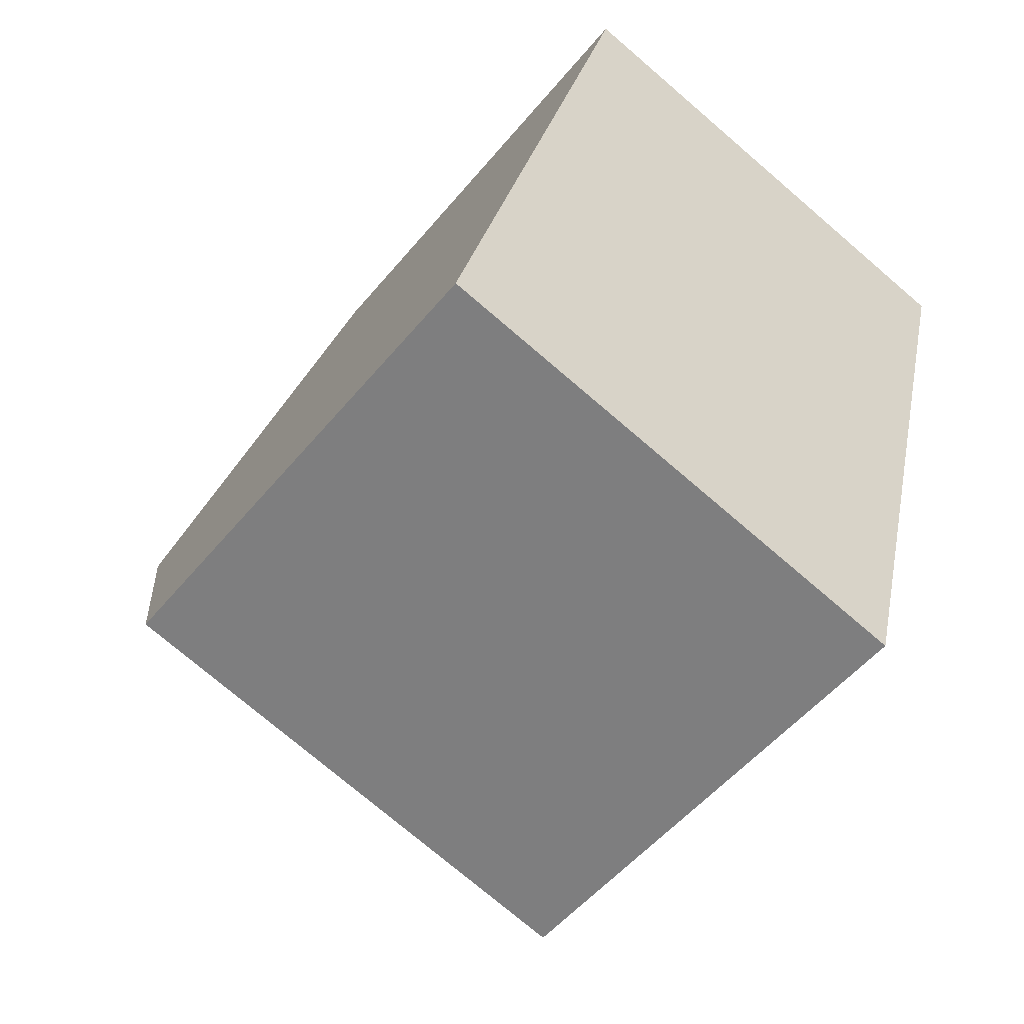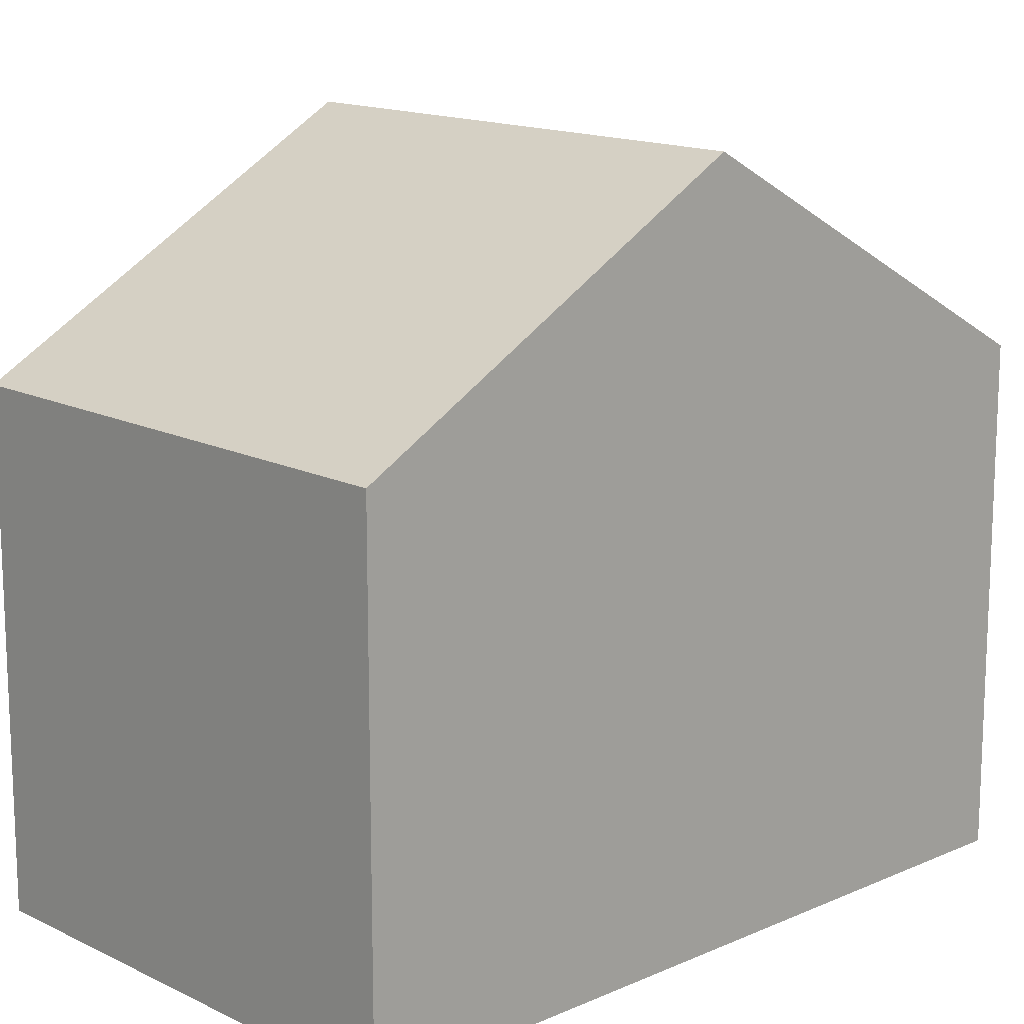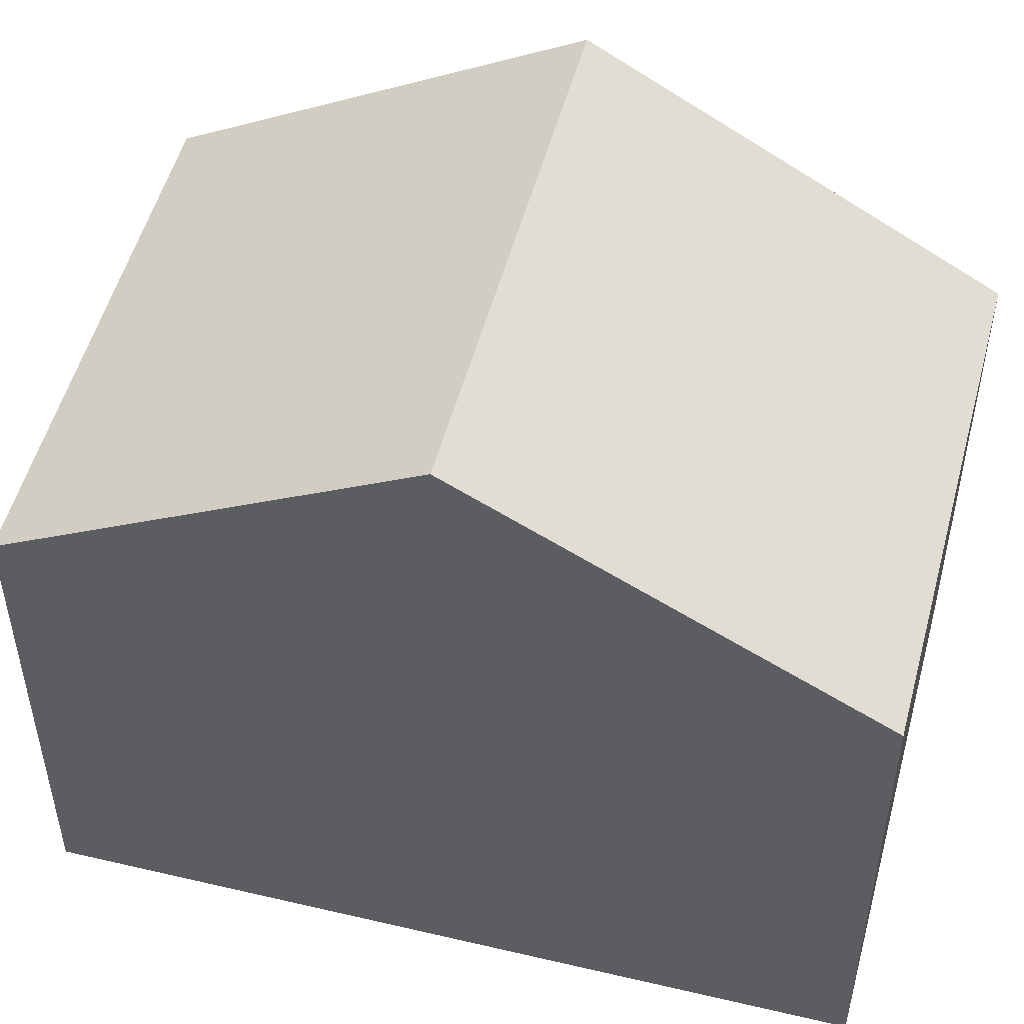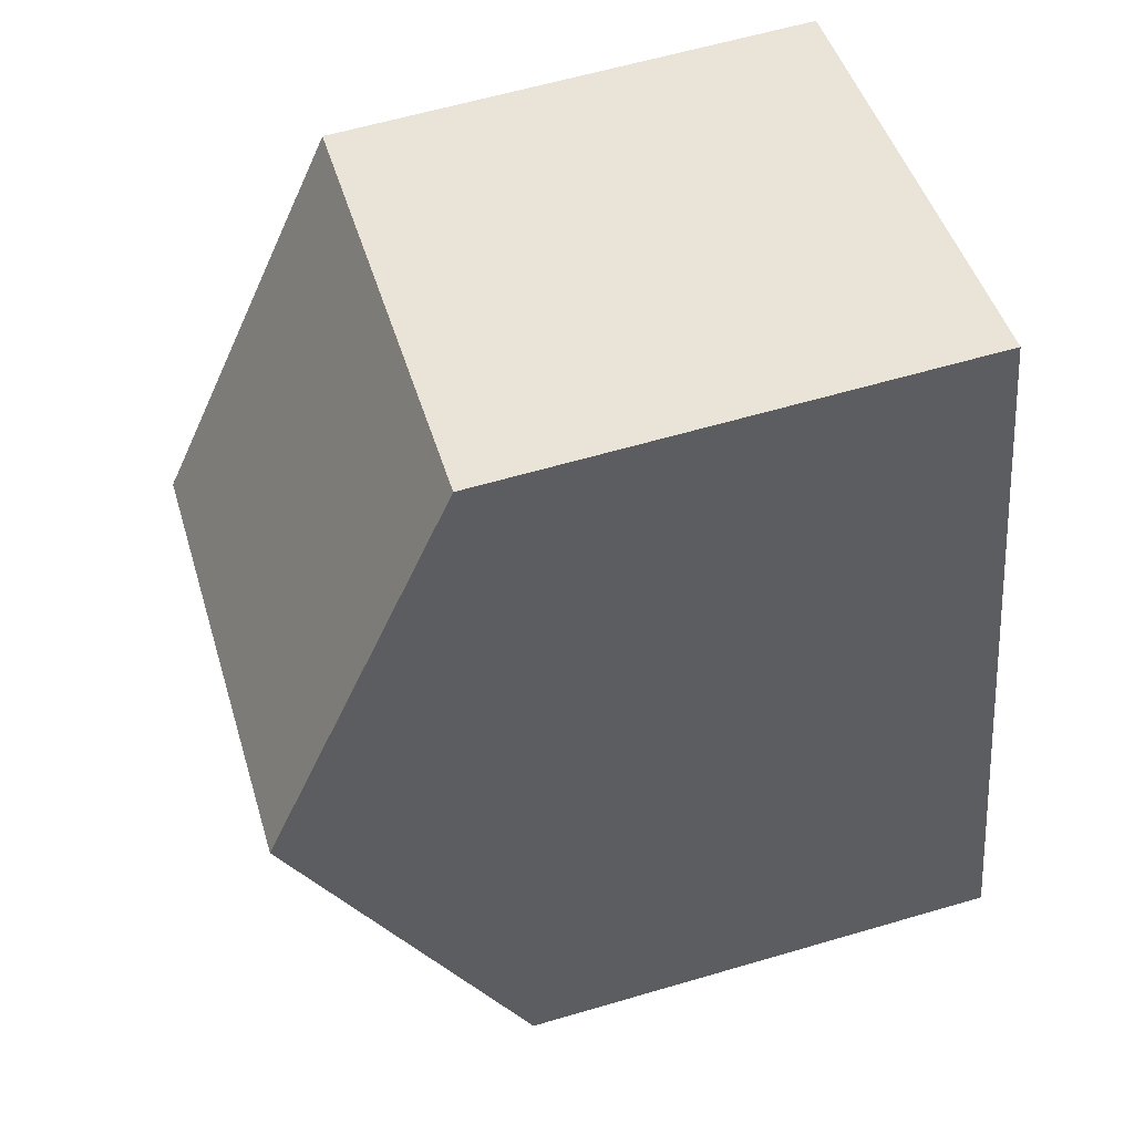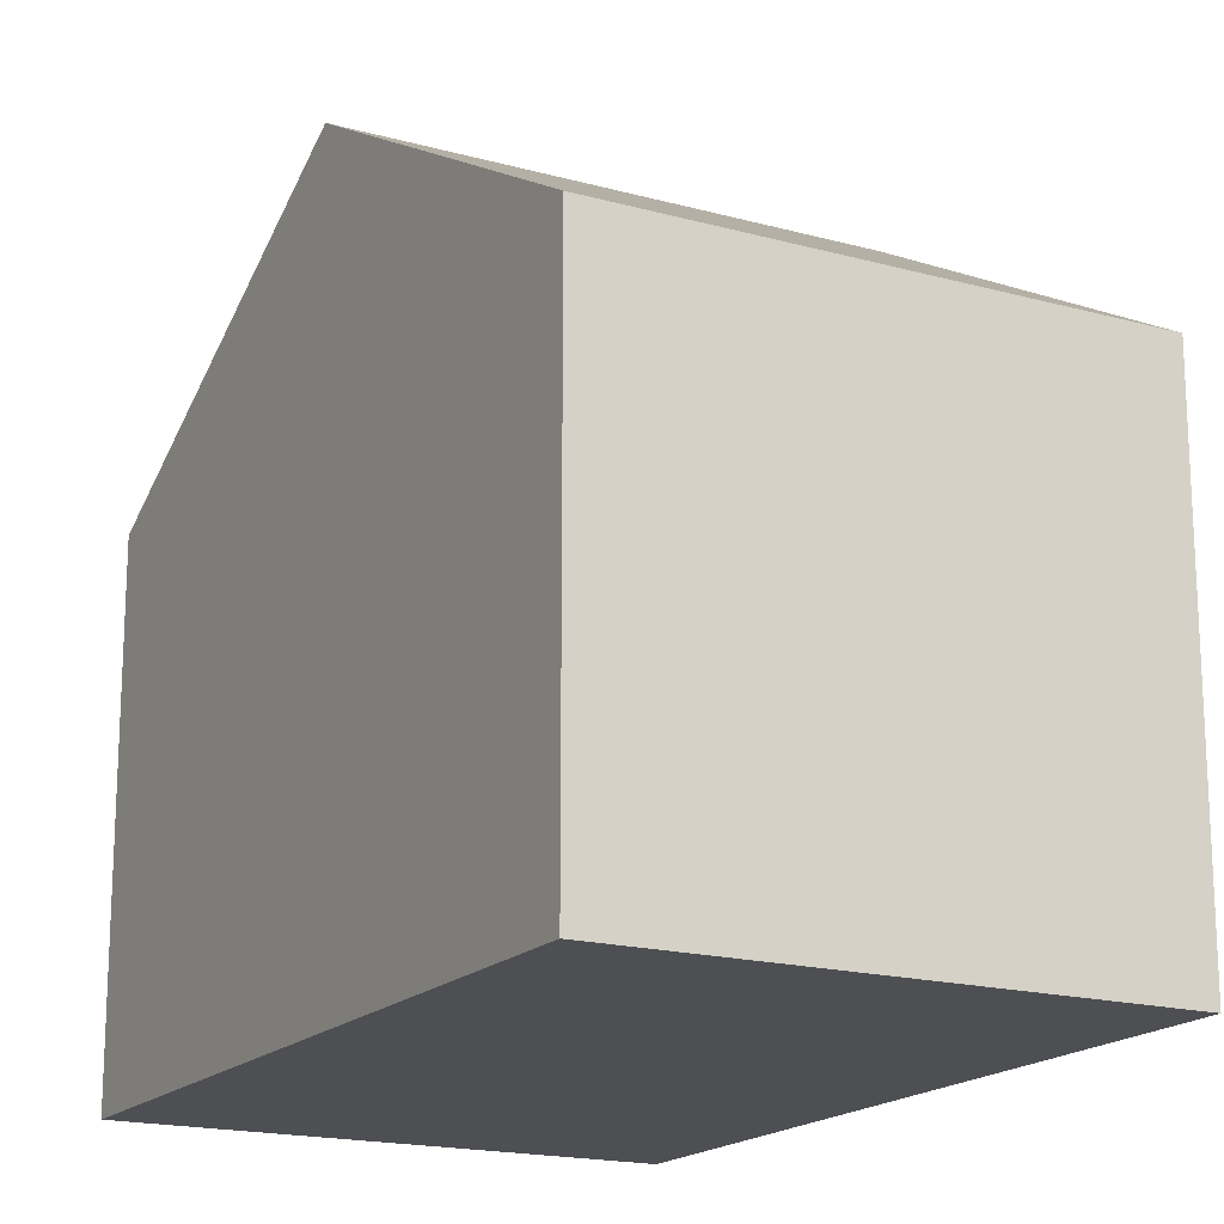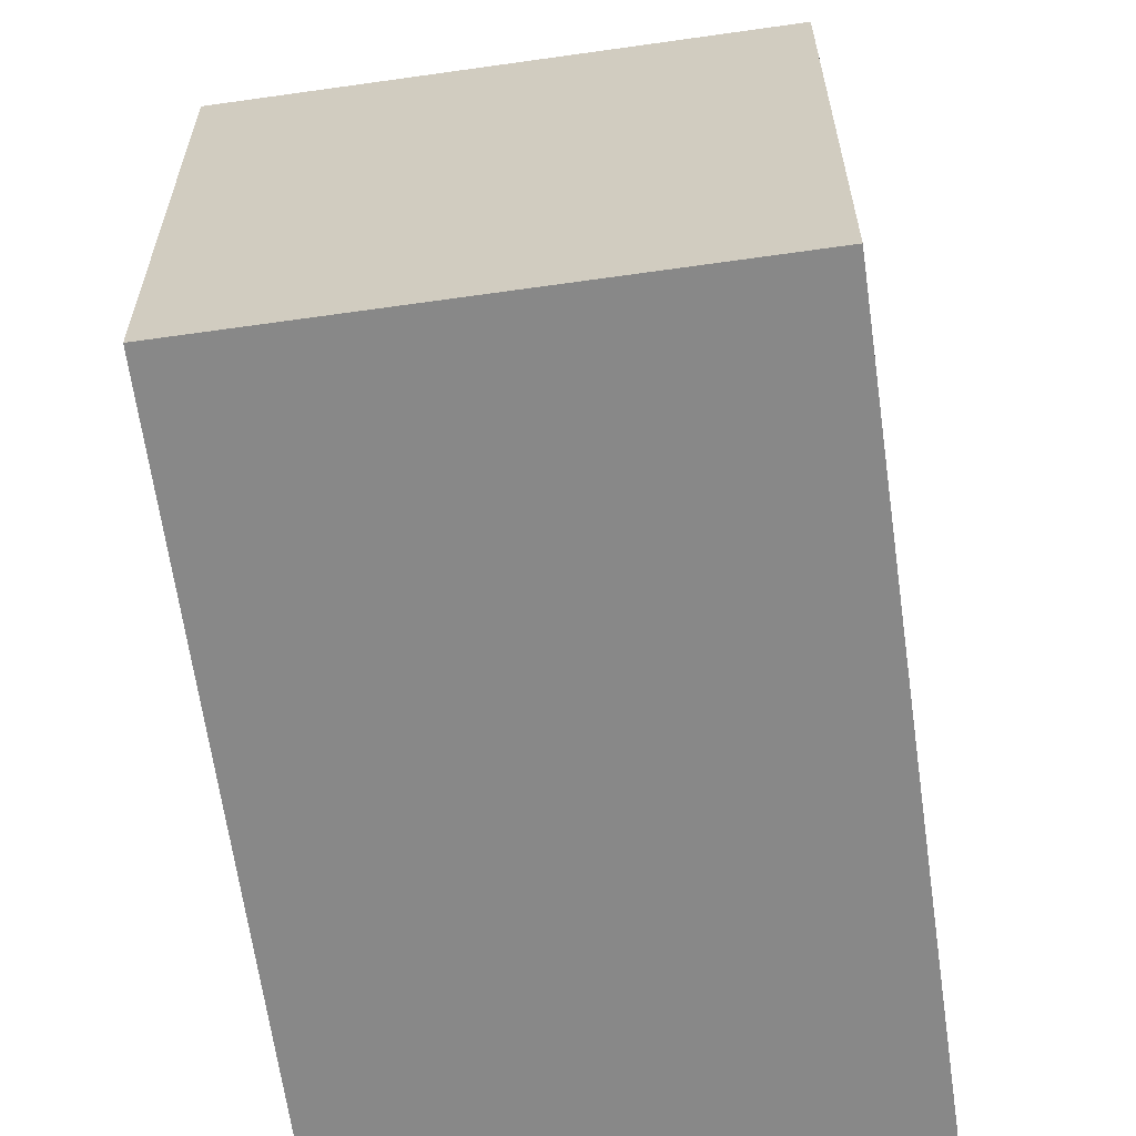
<metadata>
{"format":"obj","ext":"obj","renderer":"f3d","projection":"perspective","resolution":1024,"background":"white","views":[{"elev":-52.4,"azim":-38.3,"up":"+Z"},{"elev":14.8,"azim":60.8,"up":"+Y"},{"elev":51.8,"azim":-60.8,"up":"+Y"},{"elev":60.8,"azim":-106.7,"up":"+Z"},{"elev":-17.8,"azim":-14.0,"up":"+Y"},{"elev":-62.9,"azim":22.5,"up":"+Y"}]}
</metadata>
<code>
v  1.278 9.046 4.796
v  8.728 6.281 8.013
v  7.495 9.046 3.188
v  2.554 6.295 9.585
v  0 6.291 3.852e-16
v  6.267 6.291 -1.621
v  0 0 0
v  1.278 -2.937e-16 4.796
v  2.554 -5.869e-16 9.585
v  8.728 -4.907e-16 8.013
v  7.495 -1.952e-16 3.188
v  6.267 9.926e-17 -1.621
g defaultobject
f 1 2 3
f 2 1 4
f 5 3 6
f 3 5 1
f 7 1 5
f 1 7 4
f 4 7 8
f 4 8 9
f 9 2 4
f 2 9 10
f 10 3 2
f 3 10 6
f 6 10 11
f 6 11 12
f 12 5 6
f 5 12 7
f 8 10 9
f 10 8 7
f 10 7 11
f 11 7 12

</code>
